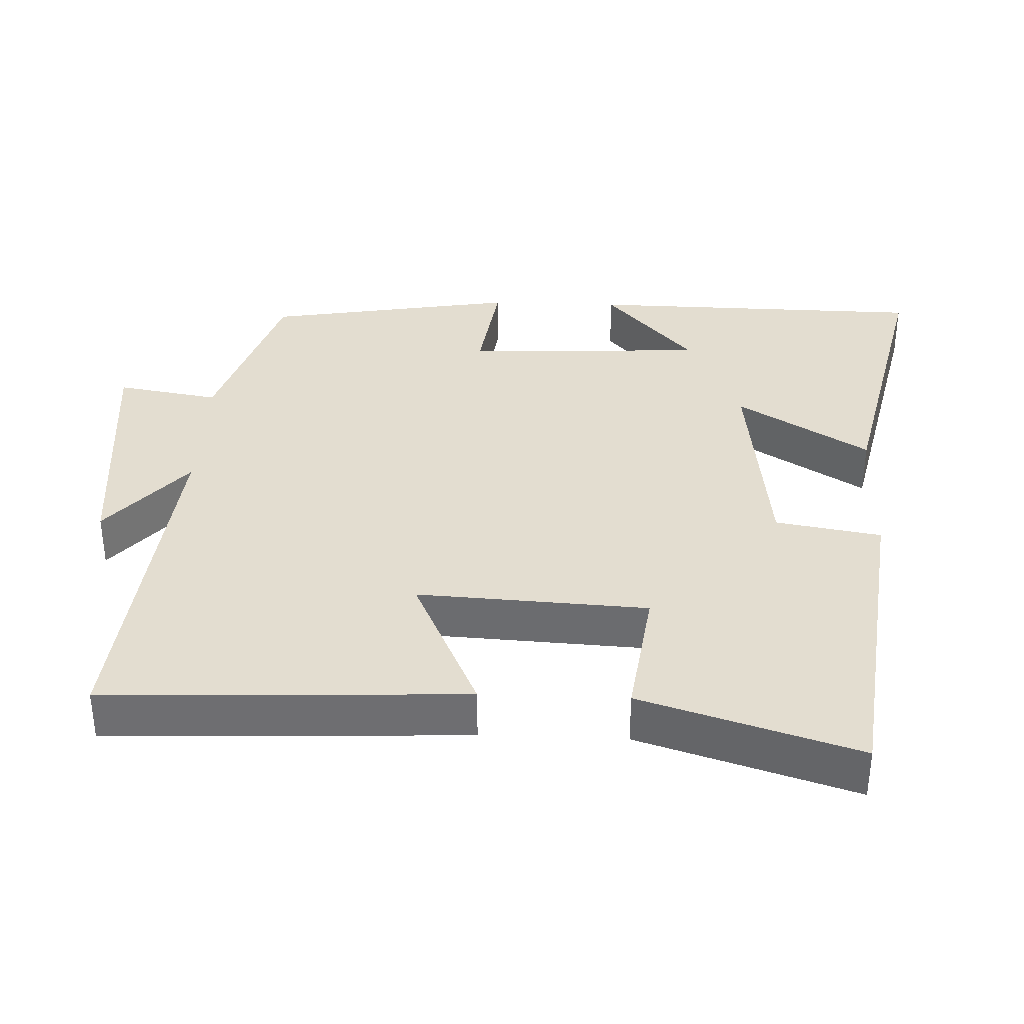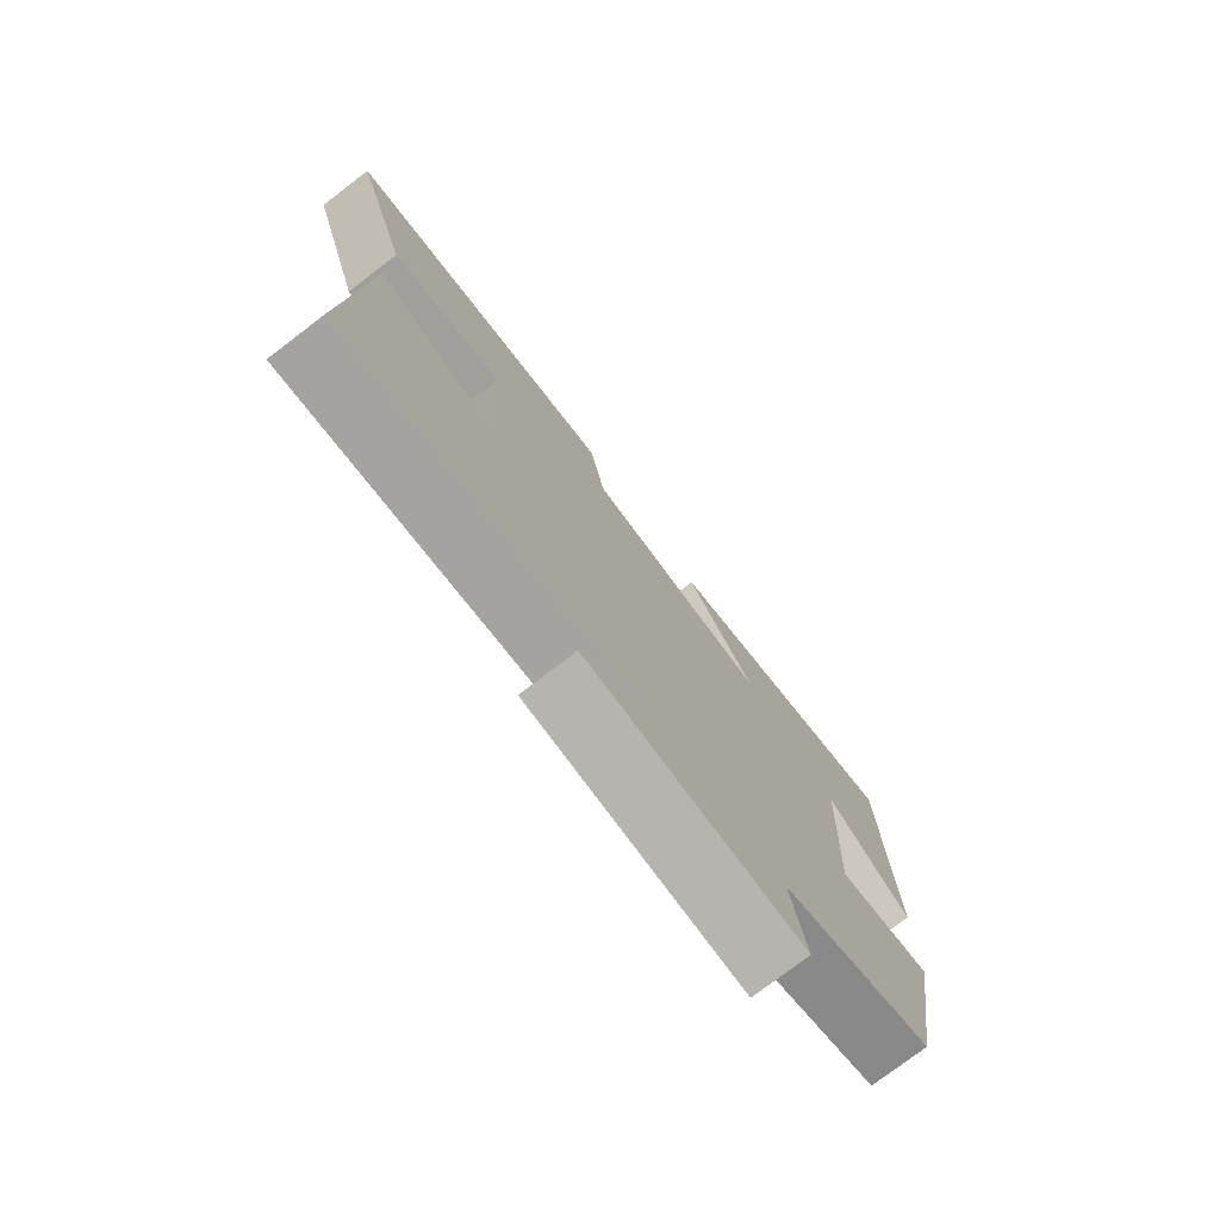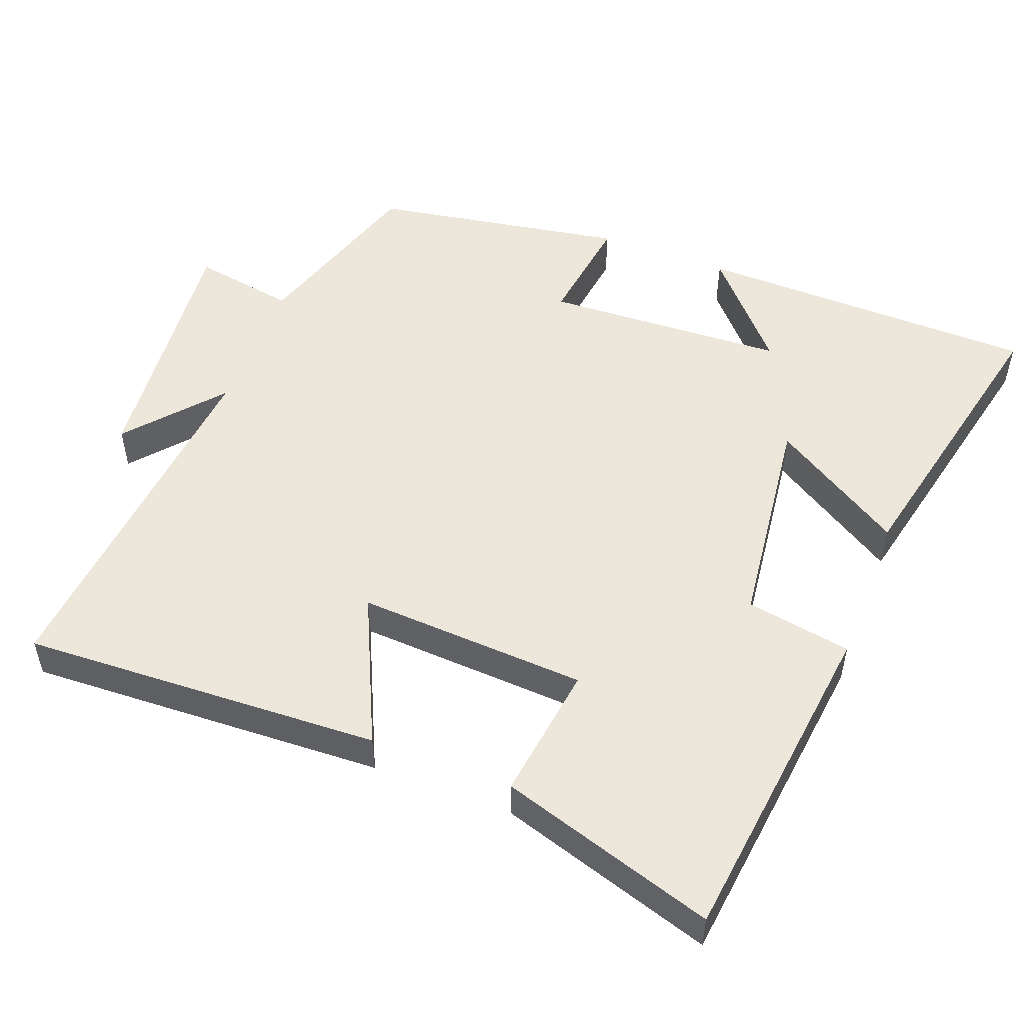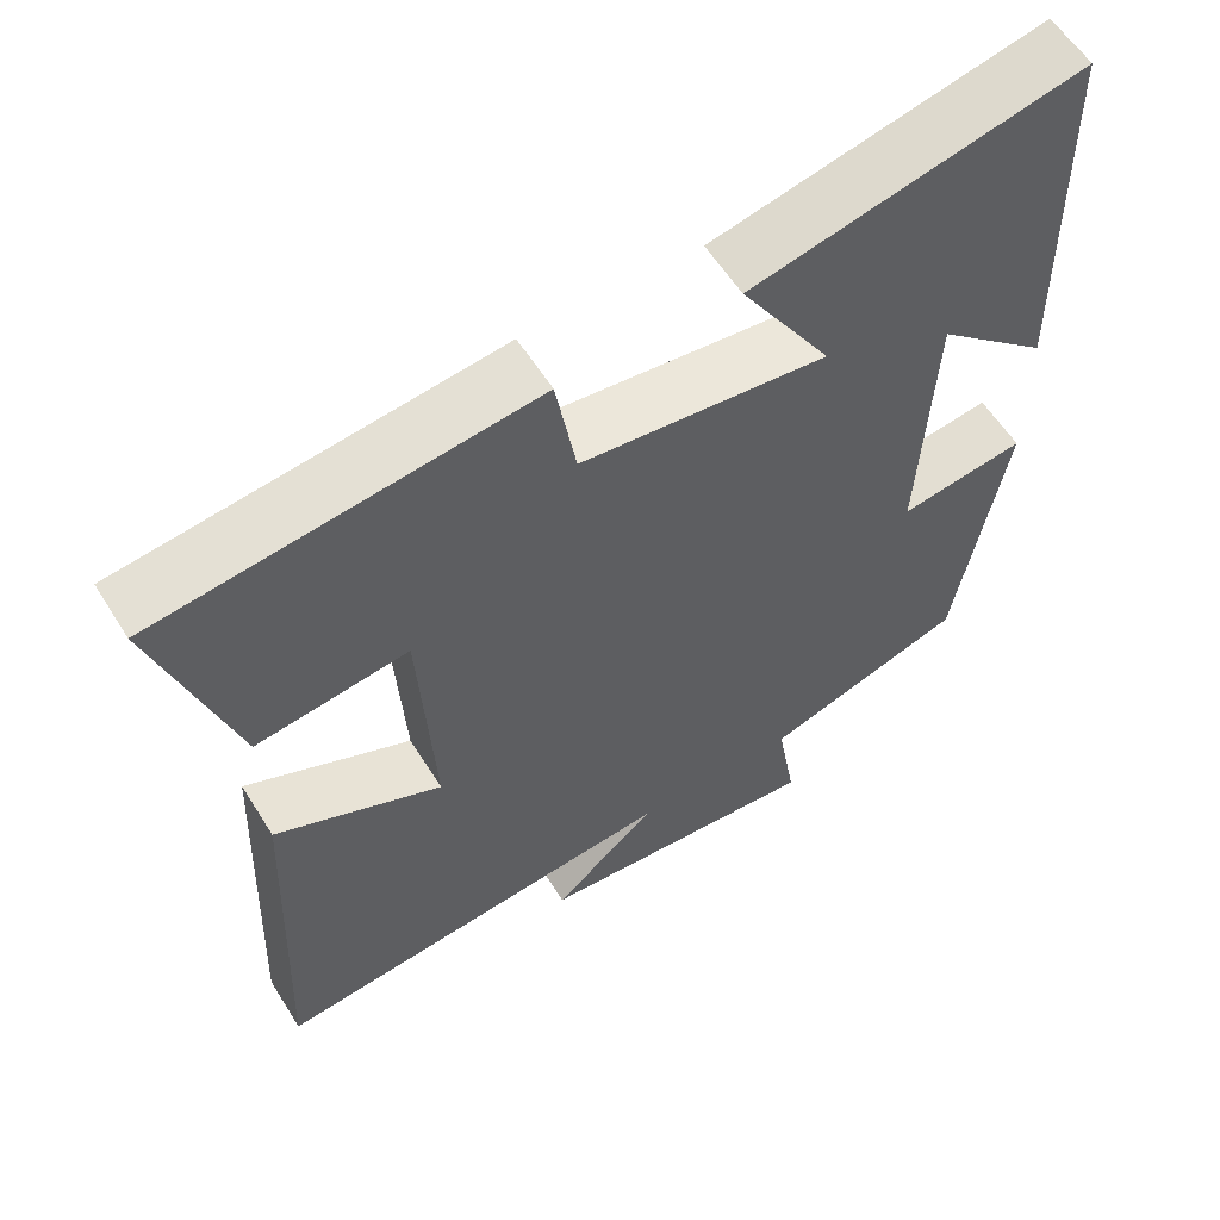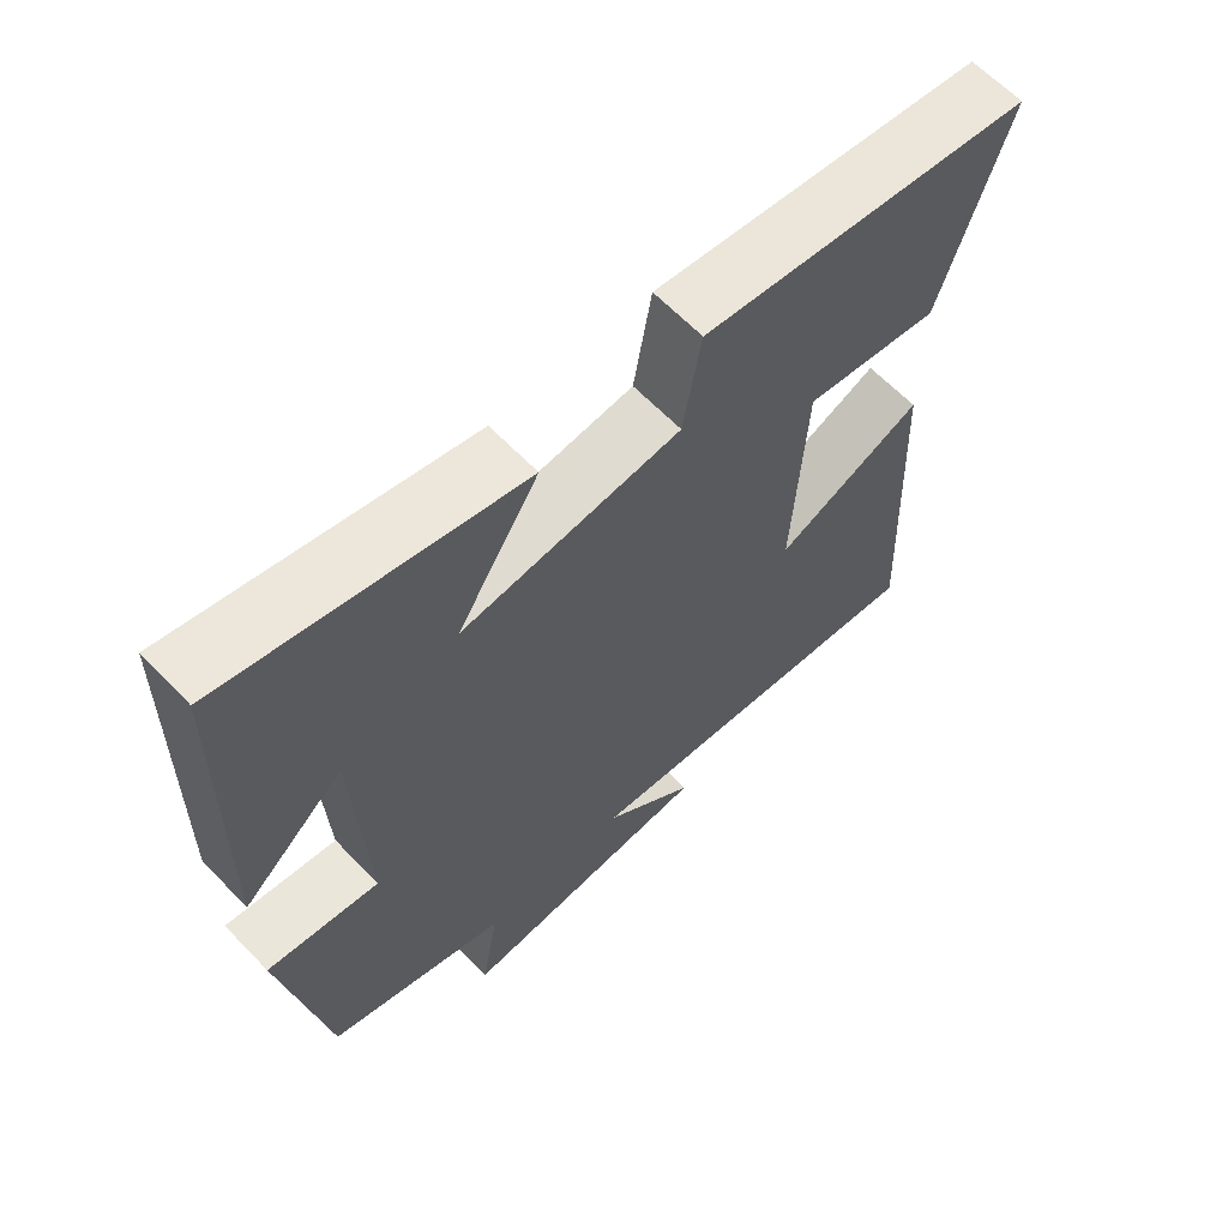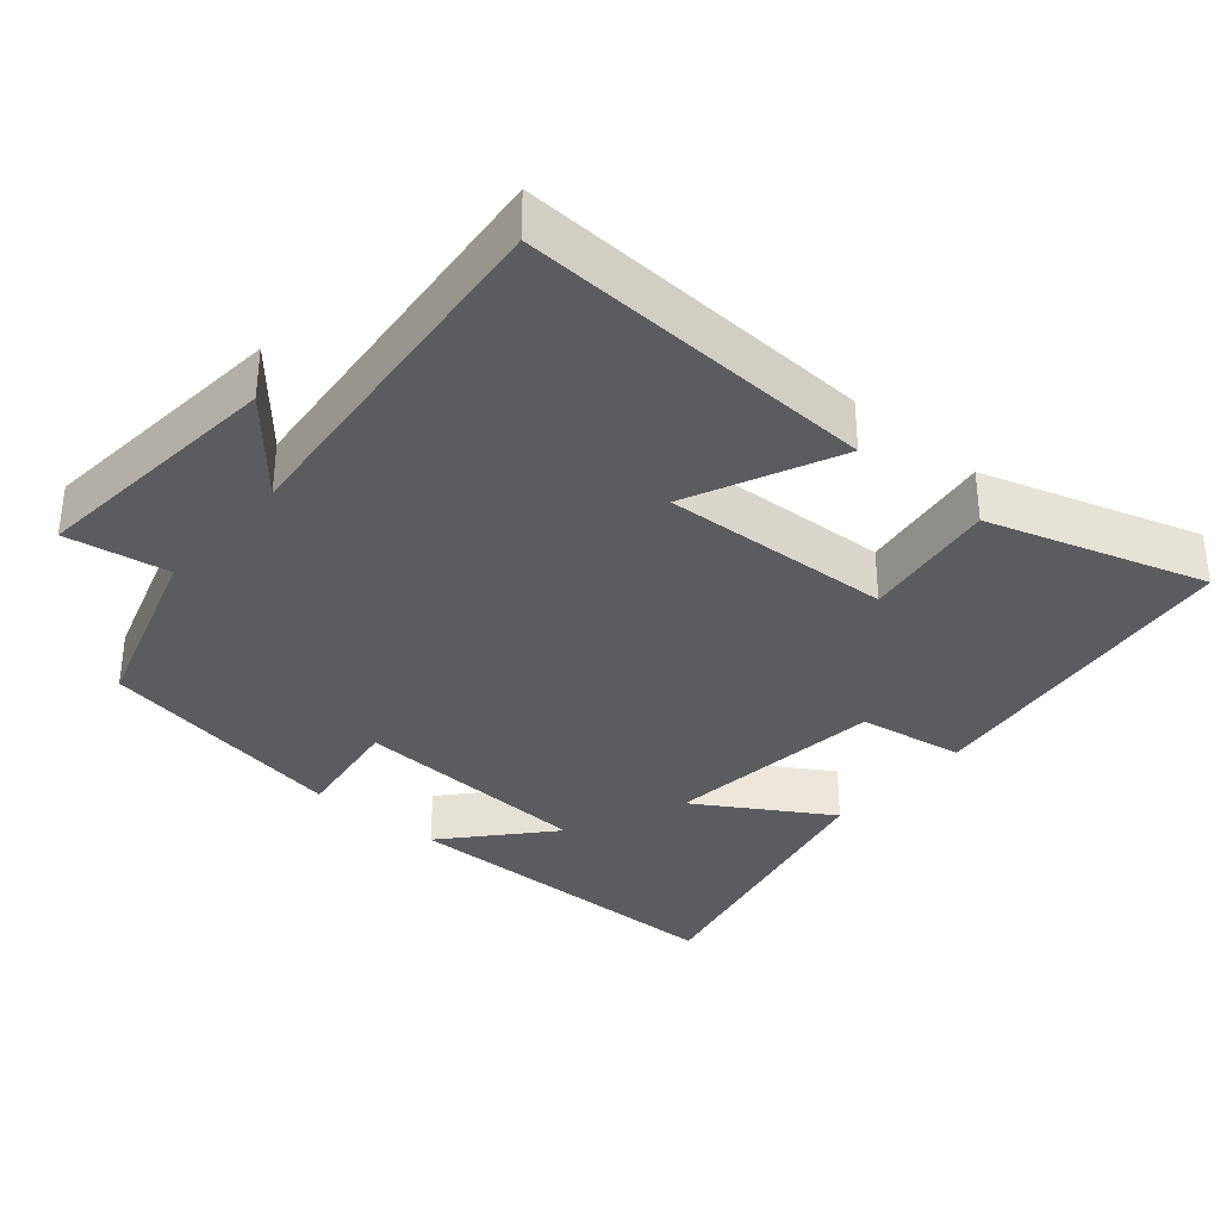
<metadata>
{"format":"obj","ext":"obj","renderer":"f3d","projection":"perspective","resolution":1024,"background":"white","views":[{"elev":35.6,"azim":-87.8,"up":"+Y"},{"elev":-77.1,"azim":-52.7,"up":"+Z"},{"elev":52.1,"azim":-69.2,"up":"+Y"},{"elev":58.5,"azim":-31.9,"up":"+Z"},{"elev":63.3,"azim":136.2,"up":"+Z"},{"elev":-34.6,"azim":-130.7,"up":"+Y"}]}
</metadata>
<code>
v -0.594 0.07 0.444
v -0.132 0.07 0.5
v -0.107 0.07 0.354
v 0.197 0.07 0.318
v 0.084 0.07 0.5
v 0.492 0.07 0.591
v 0.5 0.07 0.118
v 0.36 0.07 0.242
v 0.344 0.07 -0.092
v 0.5 0.07 -0.07
v 0.44 0.07 -0.42
v 0.191 0.07 -0.5
v 0.215 0.07 -0.642
v -0.141 0.07 -0.61
v -0.013 0.07 -0.5
v -0.521 0.07 -0.55
v -0.5 0.07 -0.053
v -0.294 0.07 -0.147
v -0.312 0.07 0.171
v -0.5 0.07 0.145
v -0.594 0 0.444
v -0.132 0 0.5
v -0.107 0 0.354
v 0.197 0 0.318
v 0.084 0 0.5
v 0.492 0 0.591
v 0.5 0 0.118
v 0.36 0 0.242
v 0.344 0 -0.092
v 0.5 0 -0.07
v 0.44 0 -0.42
v 0.191 0 -0.5
v 0.215 0 -0.642
v -0.141 0 -0.61
v -0.013 0 -0.5
v -0.521 0 -0.55
v -0.5 0 -0.053
v -0.294 0 -0.147
v -0.312 0 0.171
v -0.5 0 0.145
f 19 20 1 2
f 18 19 2 3
f 15 16 17 18
f 15 18 3 4
f 12 13 14 15
f 12 15 4
f 9 10 11 12
f 8 9 12 4
f 5 6 7 8
f 4 5 8
f 22 21 40 39
f 23 22 39 38
f 38 37 36 35
f 24 23 38 35
f 35 34 33 32
f 24 35 32
f 32 31 30 29
f 24 32 29 28
f 28 27 26 25
f 28 25 24
f 1 21 22 2
f 2 22 23 3
f 3 23 24 4
f 4 24 25 5
f 5 25 26 6
f 6 26 27 7
f 7 27 28 8
f 8 28 29 9
f 9 29 30 10
f 10 30 31 11
f 11 31 32 12
f 12 32 33 13
f 13 33 34 14
f 14 34 35 15
f 15 35 36 16
f 16 36 37 17
f 17 37 38 18
f 18 38 39 19
f 19 39 40 20
f 20 40 21 1

</code>
